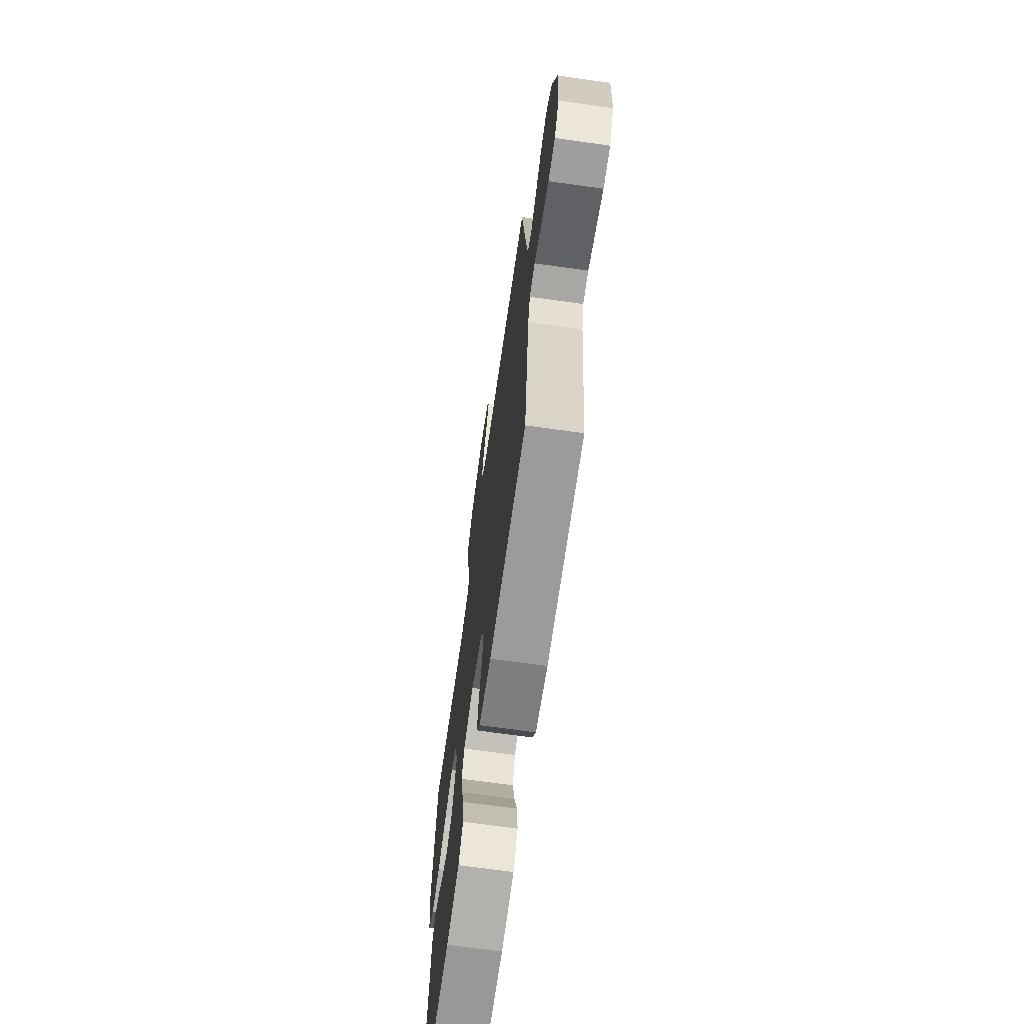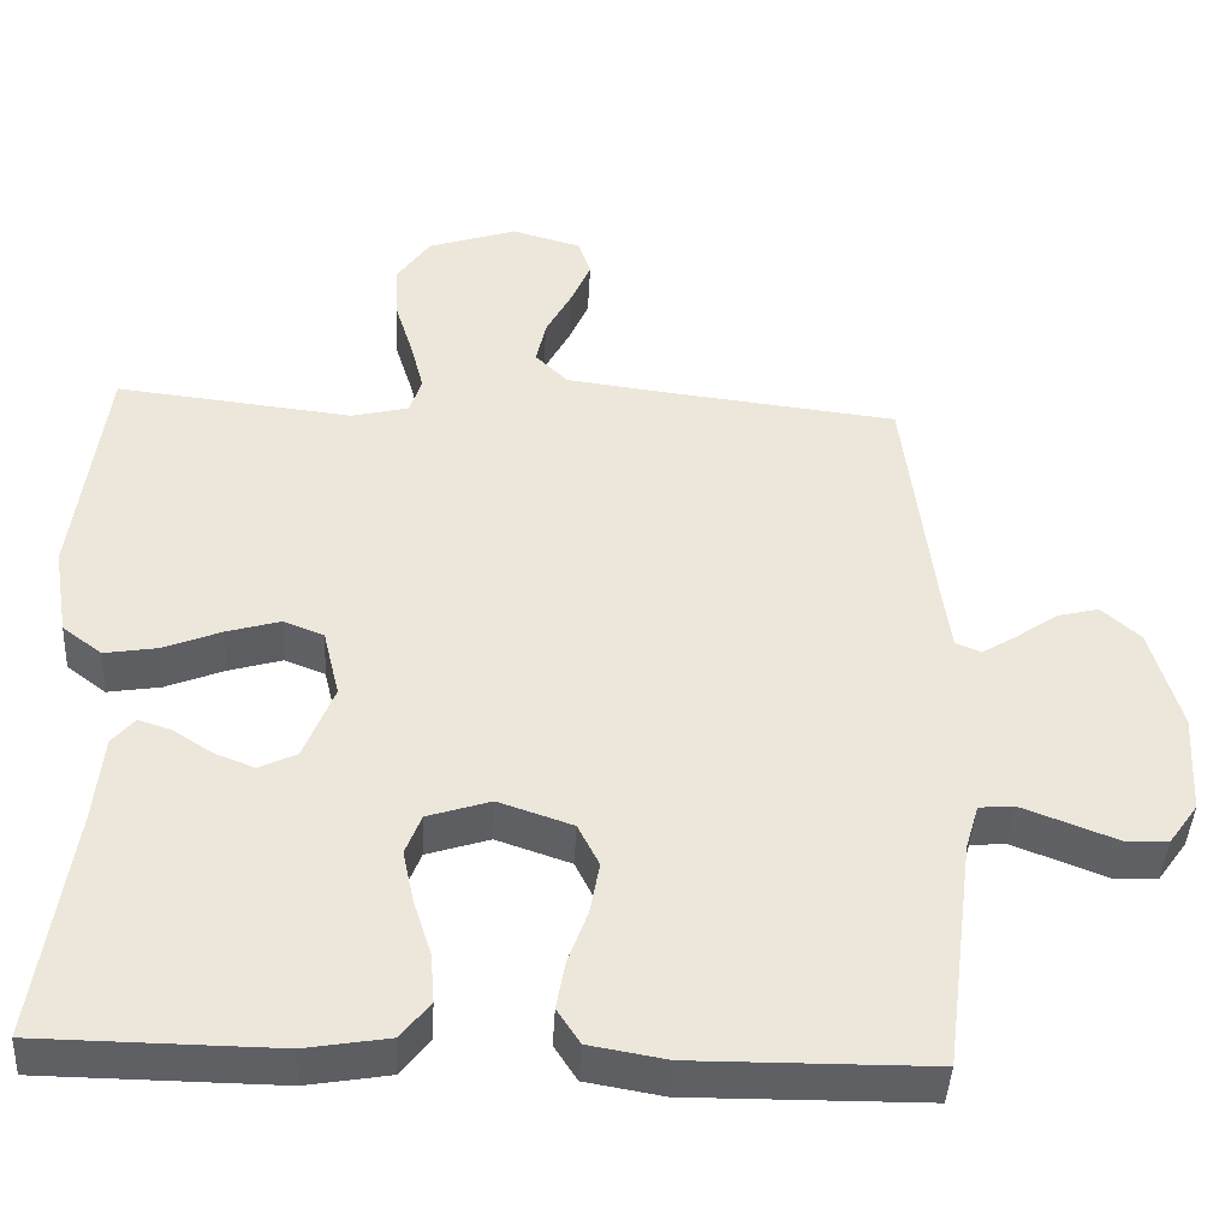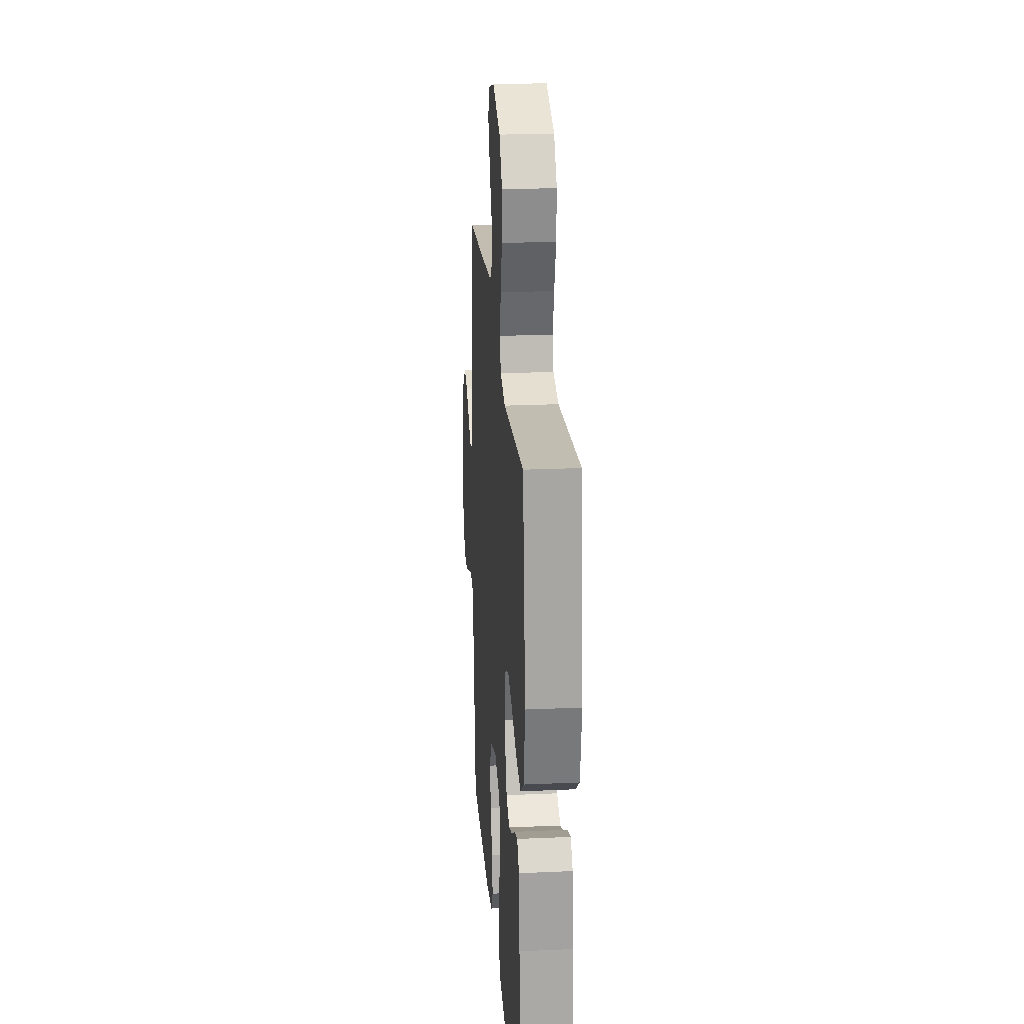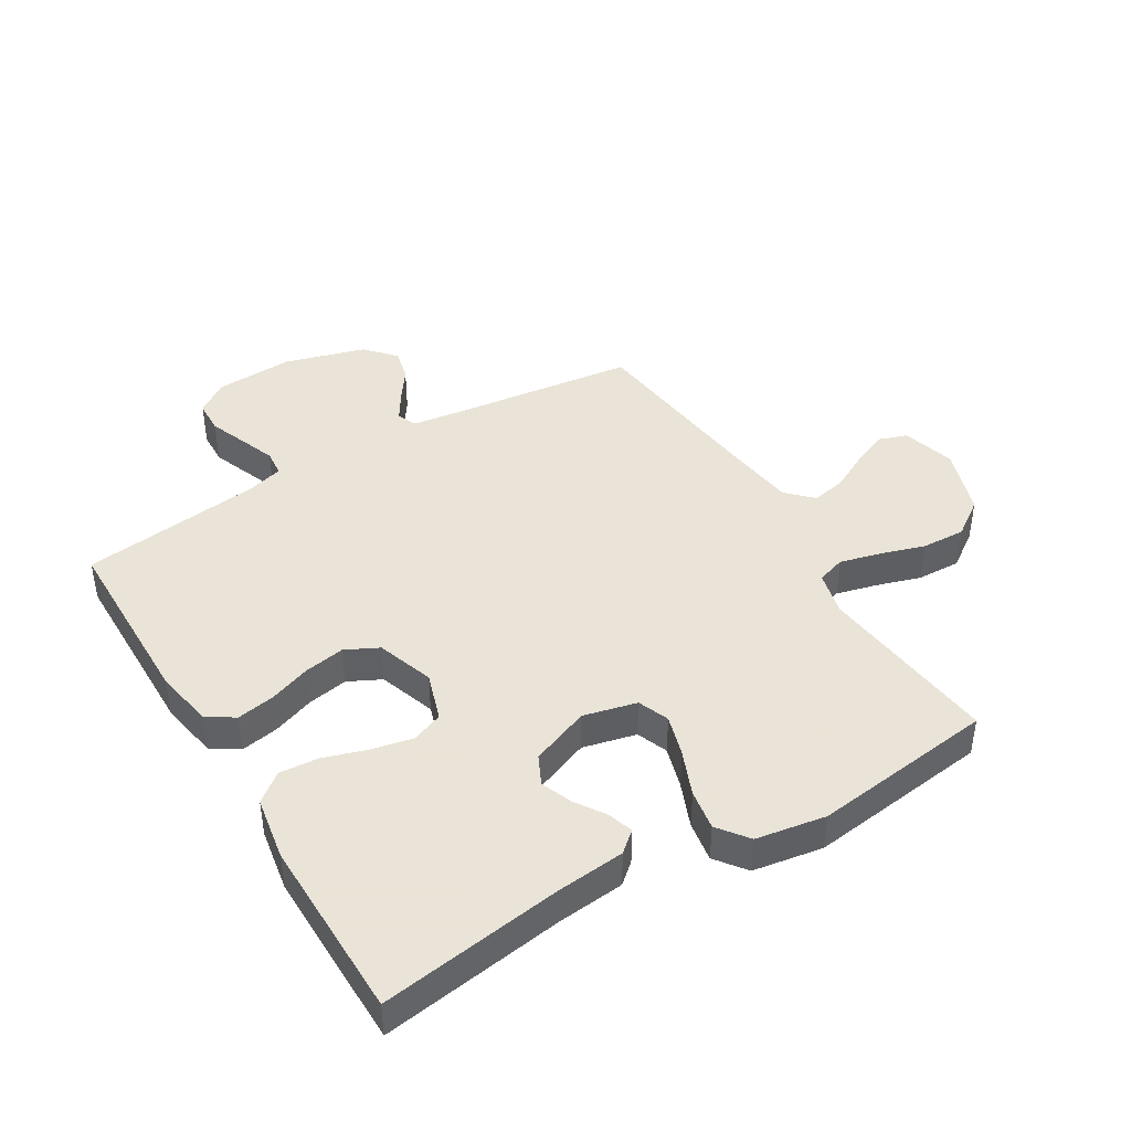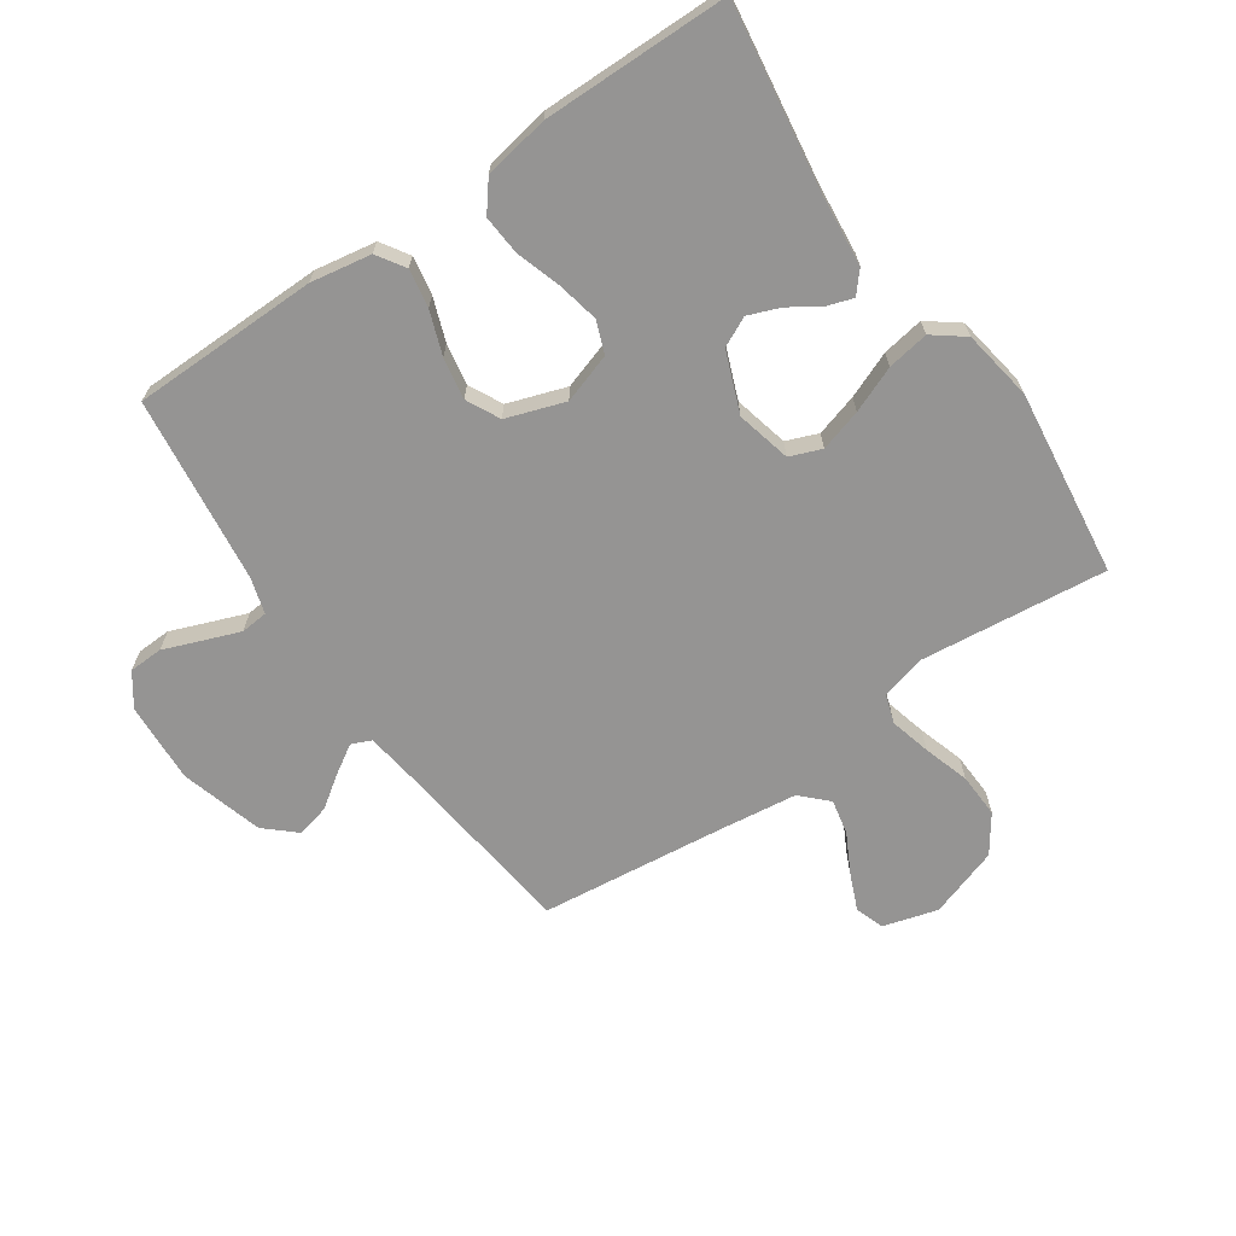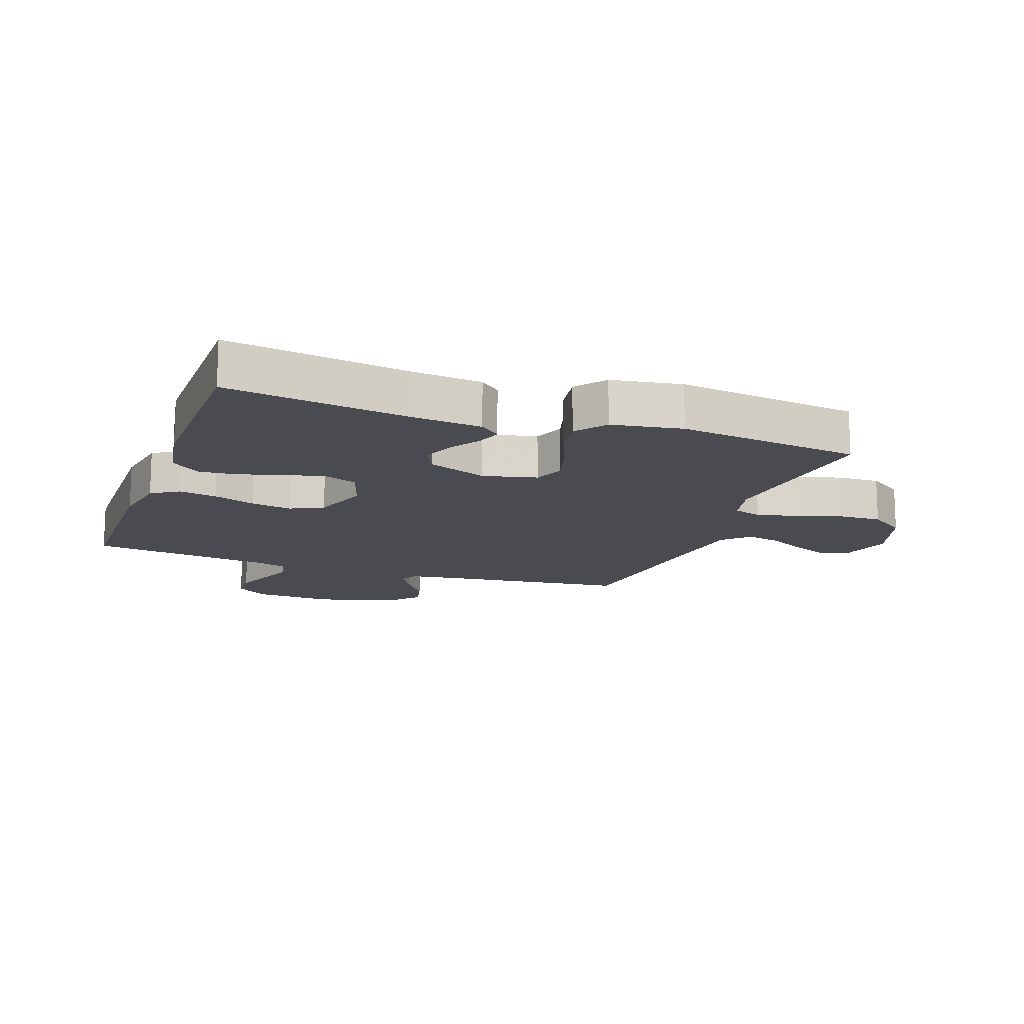
<metadata>
{"format":"obj","ext":"obj","renderer":"f3d","projection":"perspective","resolution":1024,"background":"white","views":[{"elev":-69.3,"azim":82.0,"up":"+Z"},{"elev":-42.6,"azim":-3.1,"up":"+Z"},{"elev":23.3,"azim":-94.3,"up":"+Z"},{"elev":42.8,"azim":-121.0,"up":"+Y"},{"elev":-67.2,"azim":-145.5,"up":"+Y"},{"elev":-14.6,"azim":-109.8,"up":"+Y"}]}
</metadata>
<code>
v -0.5 0.07 0.5
v -0.2 0.07 0.467
v -0.127 0.07 0.485
v -0.112 0.07 0.532
v -0.129 0.07 0.598
v -0.152 0.07 0.672
v -0.155 0.07 0.744
v -0.113 0.07 0.804
v 0 0.07 0.842
v 0.088 0.07 0.817
v 0.104 0.07 0.77
v 0.079 0.07 0.711
v 0.046 0.07 0.648
v 0.034 0.07 0.591
v 0.075 0.07 0.55
v 0.2 0.07 0.534
v 0.5 0.07 0.5
v 0.536 0.07 0.2
v 0.548 0.07 0.113
v 0.58 0.07 0.099
v 0.625 0.07 0.127
v 0.678 0.07 0.164
v 0.731 0.07 0.177
v 0.78 0.07 0.133
v 0.818 0.07 0
v 0.811 0.07 -0.13
v 0.774 0.07 -0.182
v 0.719 0.07 -0.184
v 0.657 0.07 -0.16
v 0.599 0.07 -0.138
v 0.555 0.07 -0.142
v 0.538 0.07 -0.2
v 0.5 0.07 -0.5
v 0.2 0.07 -0.503
v 0.102 0.07 -0.486
v 0.073 0.07 -0.441
v 0.084 0.07 -0.379
v 0.109 0.07 -0.31
v 0.121 0.07 -0.243
v 0.094 0.07 -0.189
v 0 0.07 -0.157
v -0.08 0.07 -0.183
v -0.1 0.07 -0.235
v -0.086 0.07 -0.302
v -0.063 0.07 -0.374
v -0.058 0.07 -0.438
v -0.095 0.07 -0.485
v -0.2 0.07 -0.503
v -0.5 0.07 -0.5
v -0.456 0.07 -0.2
v -0.445 0.07 -0.088
v -0.416 0.07 -0.054
v -0.374 0.07 -0.068
v -0.325 0.07 -0.1
v -0.274 0.07 -0.12
v -0.226 0.07 -0.097
v -0.188 0.07 0
v -0.209 0.07 0.088
v -0.26 0.07 0.108
v -0.328 0.07 0.088
v -0.402 0.07 0.058
v -0.469 0.07 0.047
v -0.519 0.07 0.085
v -0.538 0.07 0.2
v -0.5 0 0.5
v -0.2 0 0.467
v -0.127 0 0.485
v -0.112 0 0.532
v -0.129 0 0.598
v -0.152 0 0.672
v -0.155 0 0.744
v -0.113 0 0.804
v 0 0 0.842
v 0.088 0 0.817
v 0.104 0 0.77
v 0.079 0 0.711
v 0.046 0 0.648
v 0.034 0 0.591
v 0.075 0 0.55
v 0.2 0 0.534
v 0.5 0 0.5
v 0.536 0 0.2
v 0.548 0 0.113
v 0.58 0 0.099
v 0.625 0 0.127
v 0.678 0 0.164
v 0.731 0 0.177
v 0.78 0 0.133
v 0.818 0 0
v 0.811 0 -0.13
v 0.774 0 -0.182
v 0.719 0 -0.184
v 0.657 0 -0.16
v 0.599 0 -0.138
v 0.555 0 -0.142
v 0.538 0 -0.2
v 0.5 0 -0.5
v 0.2 0 -0.503
v 0.102 0 -0.486
v 0.073 0 -0.441
v 0.084 0 -0.379
v 0.109 0 -0.31
v 0.121 0 -0.243
v 0.094 0 -0.189
v 0 0 -0.157
v -0.08 0 -0.183
v -0.1 0 -0.235
v -0.086 0 -0.302
v -0.063 0 -0.374
v -0.058 0 -0.438
v -0.095 0 -0.485
v -0.2 0 -0.503
v -0.5 0 -0.5
v -0.456 0 -0.2
v -0.445 0 -0.088
v -0.416 0 -0.054
v -0.374 0 -0.068
v -0.325 0 -0.1
v -0.274 0 -0.12
v -0.226 0 -0.097
v -0.188 0 0
v -0.209 0 0.088
v -0.26 0 0.108
v -0.328 0 0.088
v -0.402 0 0.058
v -0.469 0 0.047
v -0.519 0 0.085
v -0.538 0 0.2
f 64 1 2
f 63 64 2
f 62 63 2
f 61 62 2
f 60 61 2
f 59 60 2 3
f 58 59 3
f 57 58 3 4
f 52 53 54
f 51 52 54
f 50 51 54
f 50 54 55
f 49 50 55
f 48 49 55
f 47 48 55
f 46 47 55
f 45 46 55
f 44 45 55
f 43 44 55 56
f 36 37 38
f 35 36 38
f 34 35 38
f 33 34 38
f 32 33 38
f 31 32 38 39
f 27 28 29
f 26 27 29
f 25 26 29
f 24 25 29
f 23 24 29
f 22 23 29
f 21 22 29
f 20 21 29 30
f 19 20 30 31
f 16 17 18
f 31 39 40
f 19 31 40
f 18 19 40
f 16 18 40
f 15 16 40
f 11 12 13
f 10 11 13
f 9 10 13
f 8 9 13
f 7 8 13
f 6 7 13
f 5 6 13
f 4 5 13 14
f 42 43 56 57
f 4 14 15
f 57 4 15
f 42 57 15
f 41 42 15
f 15 40 41
f 66 65 128
f 66 128 127
f 66 127 126
f 66 126 125
f 66 125 124
f 67 66 124 123
f 67 123 122
f 68 67 122 121
f 118 117 116
f 118 116 115
f 118 115 114
f 119 118 114
f 119 114 113
f 119 113 112
f 119 112 111
f 119 111 110
f 119 110 109
f 119 109 108
f 120 119 108 107
f 102 101 100
f 102 100 99
f 102 99 98
f 102 98 97
f 102 97 96
f 103 102 96 95
f 93 92 91
f 93 91 90
f 93 90 89
f 93 89 88
f 93 88 87
f 93 87 86
f 93 86 85
f 94 93 85 84
f 95 94 84 83
f 82 81 80
f 104 103 95
f 104 95 83
f 104 83 82
f 104 82 80
f 104 80 79
f 77 76 75
f 77 75 74
f 77 74 73
f 77 73 72
f 77 72 71
f 77 71 70
f 77 70 69
f 78 77 69 68
f 121 120 107 106
f 79 78 68
f 79 68 121
f 79 121 106
f 79 106 105
f 105 104 79
f 1 65 66 2
f 2 66 67 3
f 3 67 68 4
f 4 68 69 5
f 5 69 70 6
f 6 70 71 7
f 7 71 72 8
f 8 72 73 9
f 9 73 74 10
f 10 74 75 11
f 11 75 76 12
f 12 76 77 13
f 13 77 78 14
f 14 78 79 15
f 15 79 80 16
f 16 80 81 17
f 17 81 82 18
f 18 82 83 19
f 19 83 84 20
f 20 84 85 21
f 21 85 86 22
f 22 86 87 23
f 23 87 88 24
f 24 88 89 25
f 25 89 90 26
f 26 90 91 27
f 27 91 92 28
f 28 92 93 29
f 29 93 94 30
f 30 94 95 31
f 31 95 96 32
f 32 96 97 33
f 33 97 98 34
f 34 98 99 35
f 35 99 100 36
f 36 100 101 37
f 37 101 102 38
f 38 102 103 39
f 39 103 104 40
f 40 104 105 41
f 41 105 106 42
f 42 106 107 43
f 43 107 108 44
f 44 108 109 45
f 45 109 110 46
f 46 110 111 47
f 47 111 112 48
f 48 112 113 49
f 49 113 114 50
f 50 114 115 51
f 51 115 116 52
f 52 116 117 53
f 53 117 118 54
f 54 118 119 55
f 55 119 120 56
f 56 120 121 57
f 57 121 122 58
f 58 122 123 59
f 59 123 124 60
f 60 124 125 61
f 61 125 126 62
f 62 126 127 63
f 63 127 128 64
f 64 128 65 1

</code>
